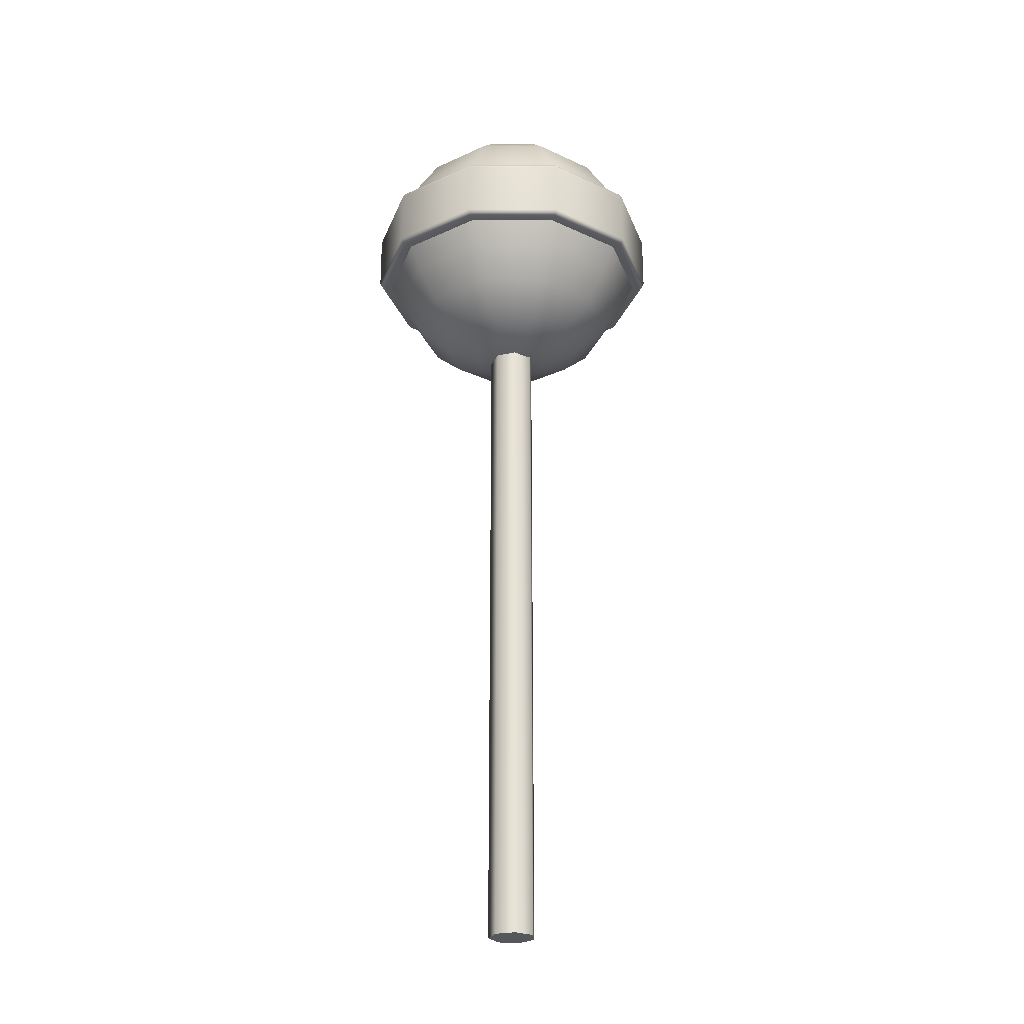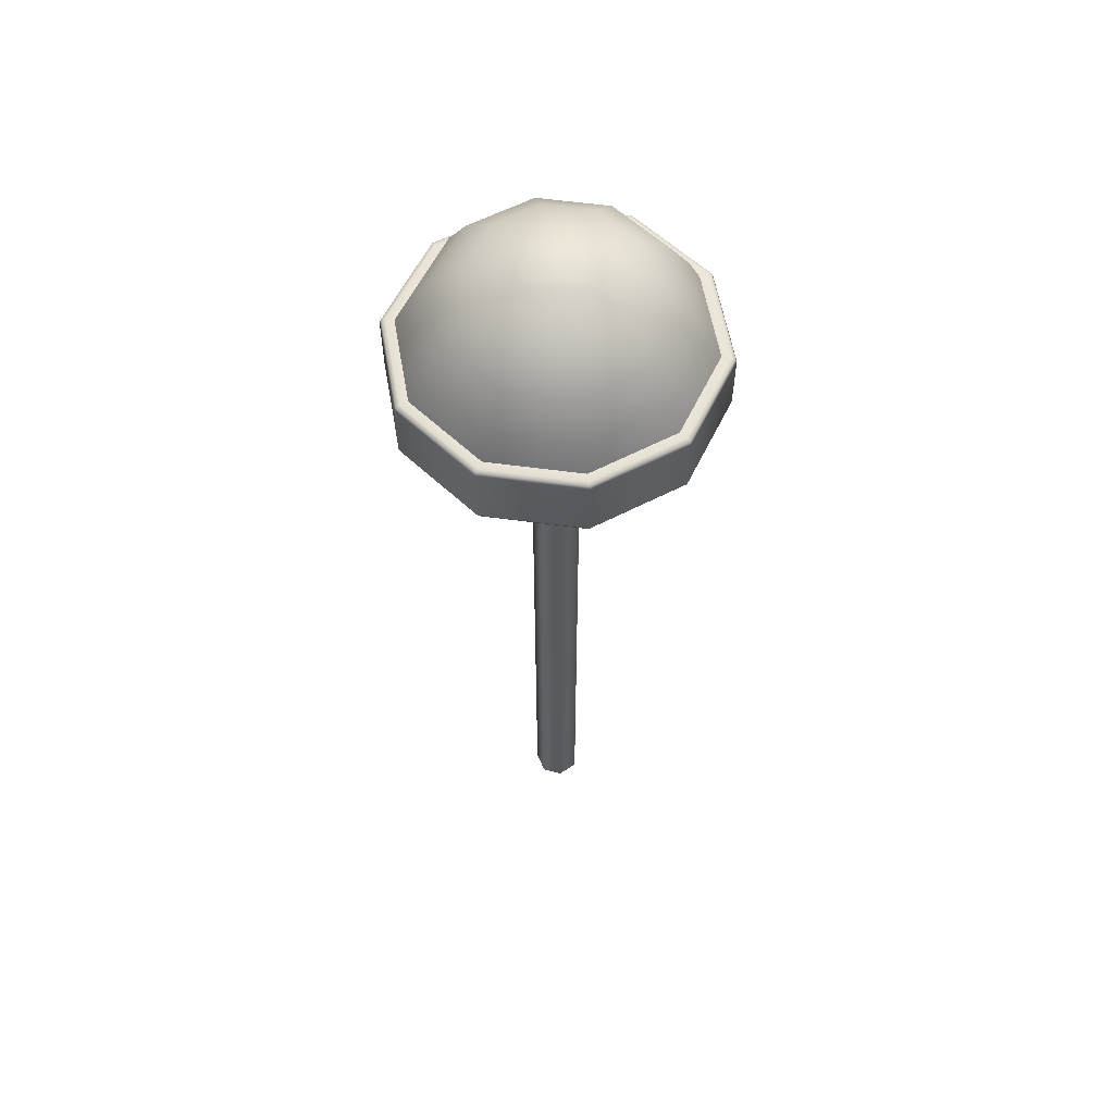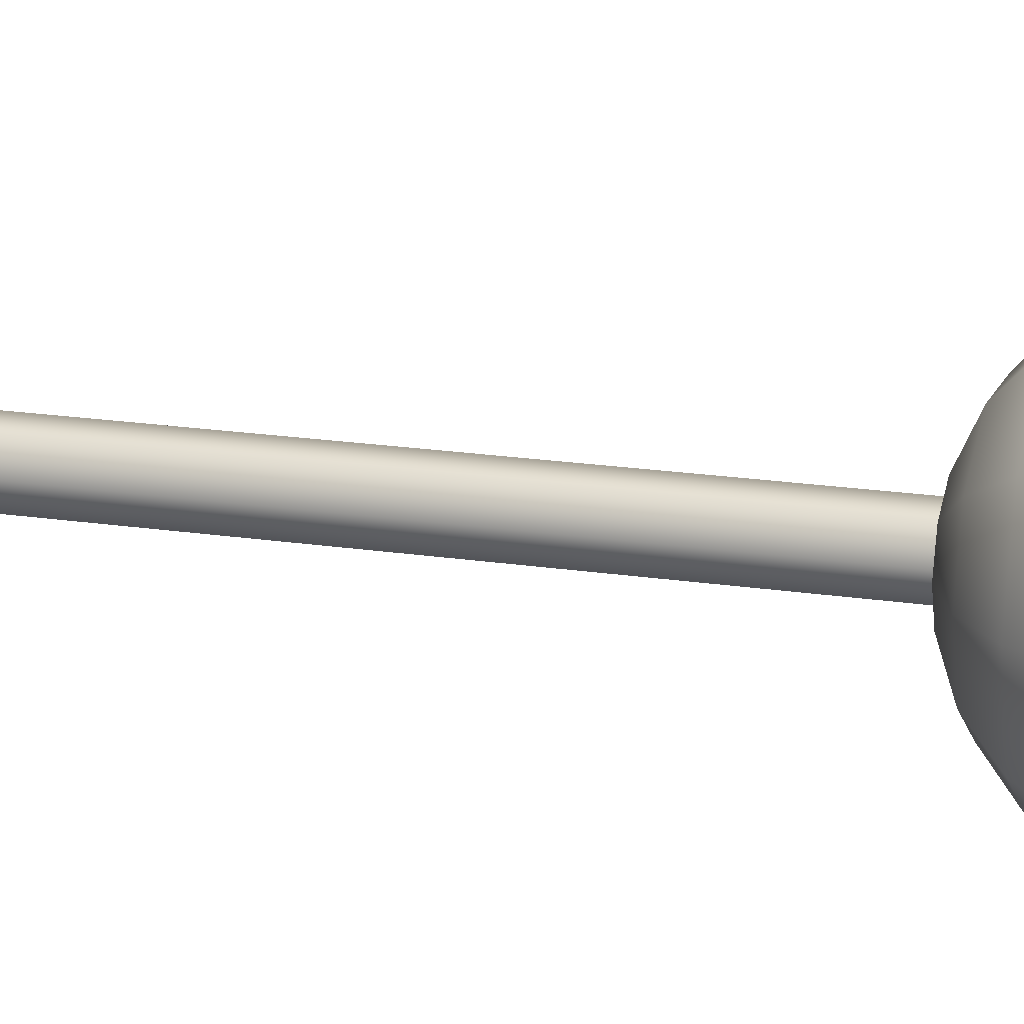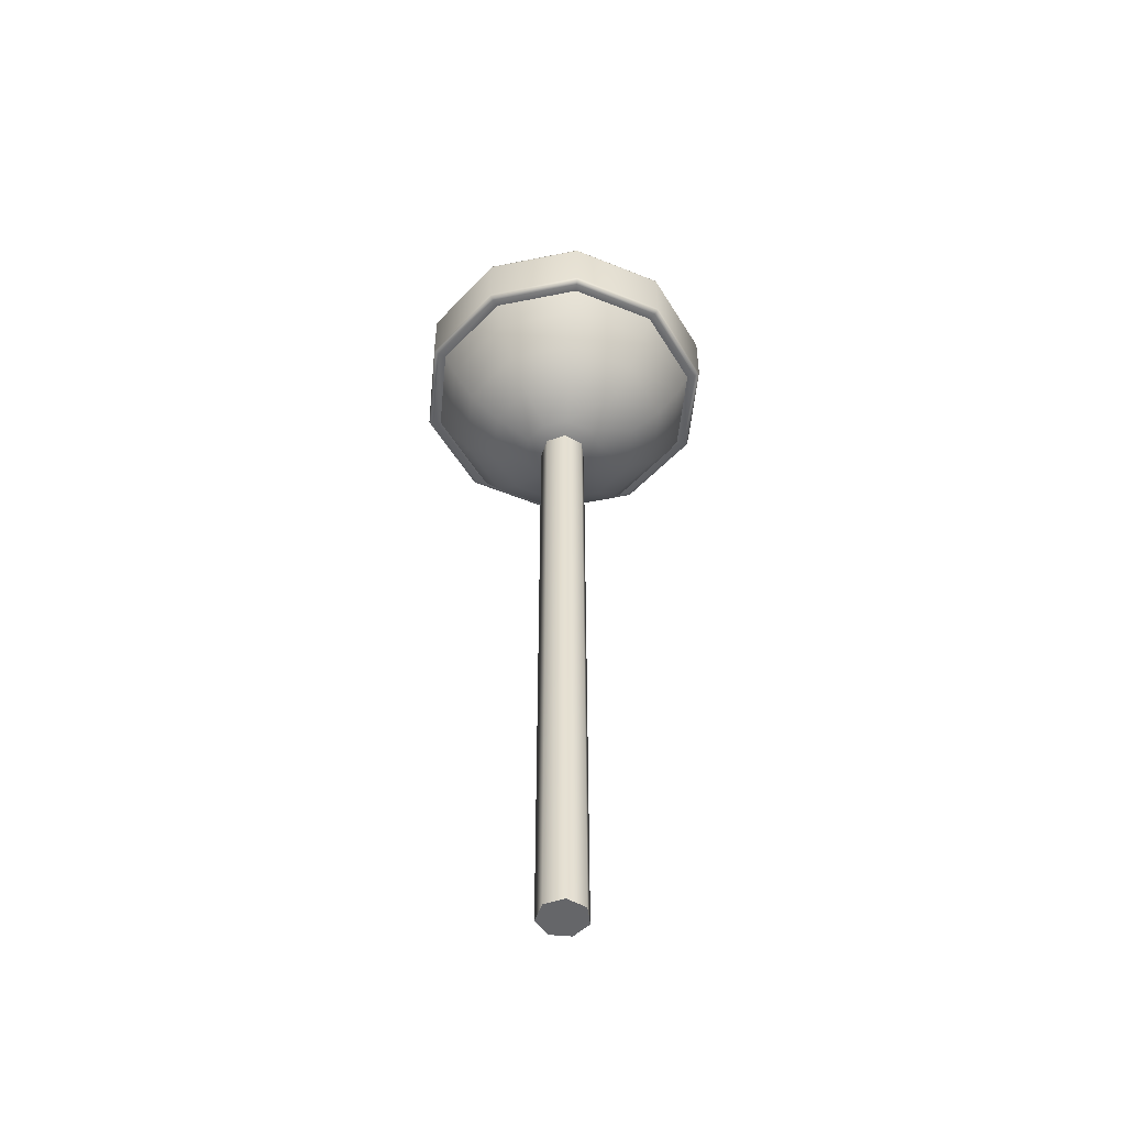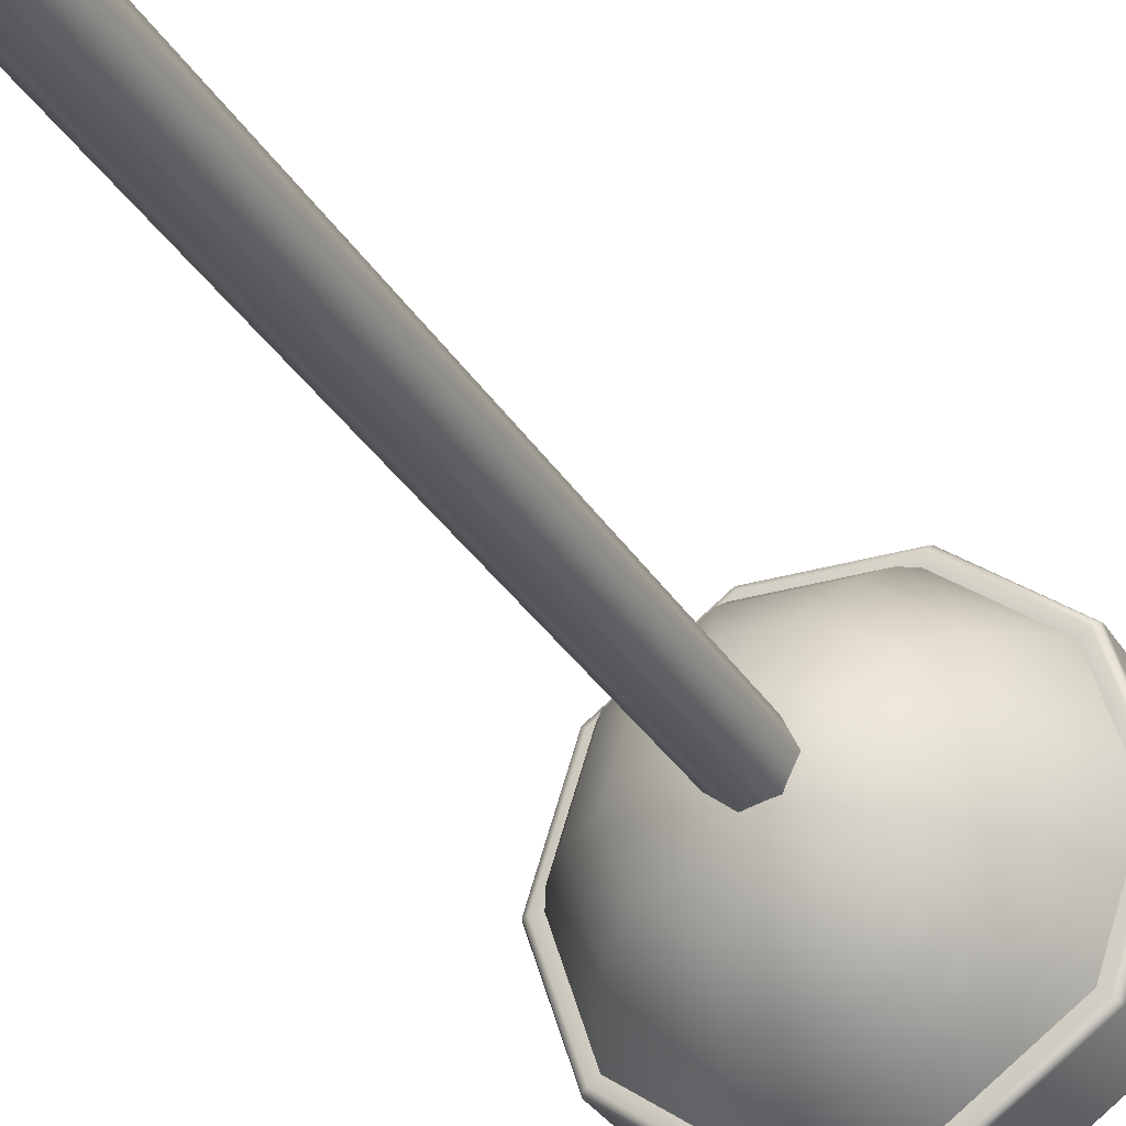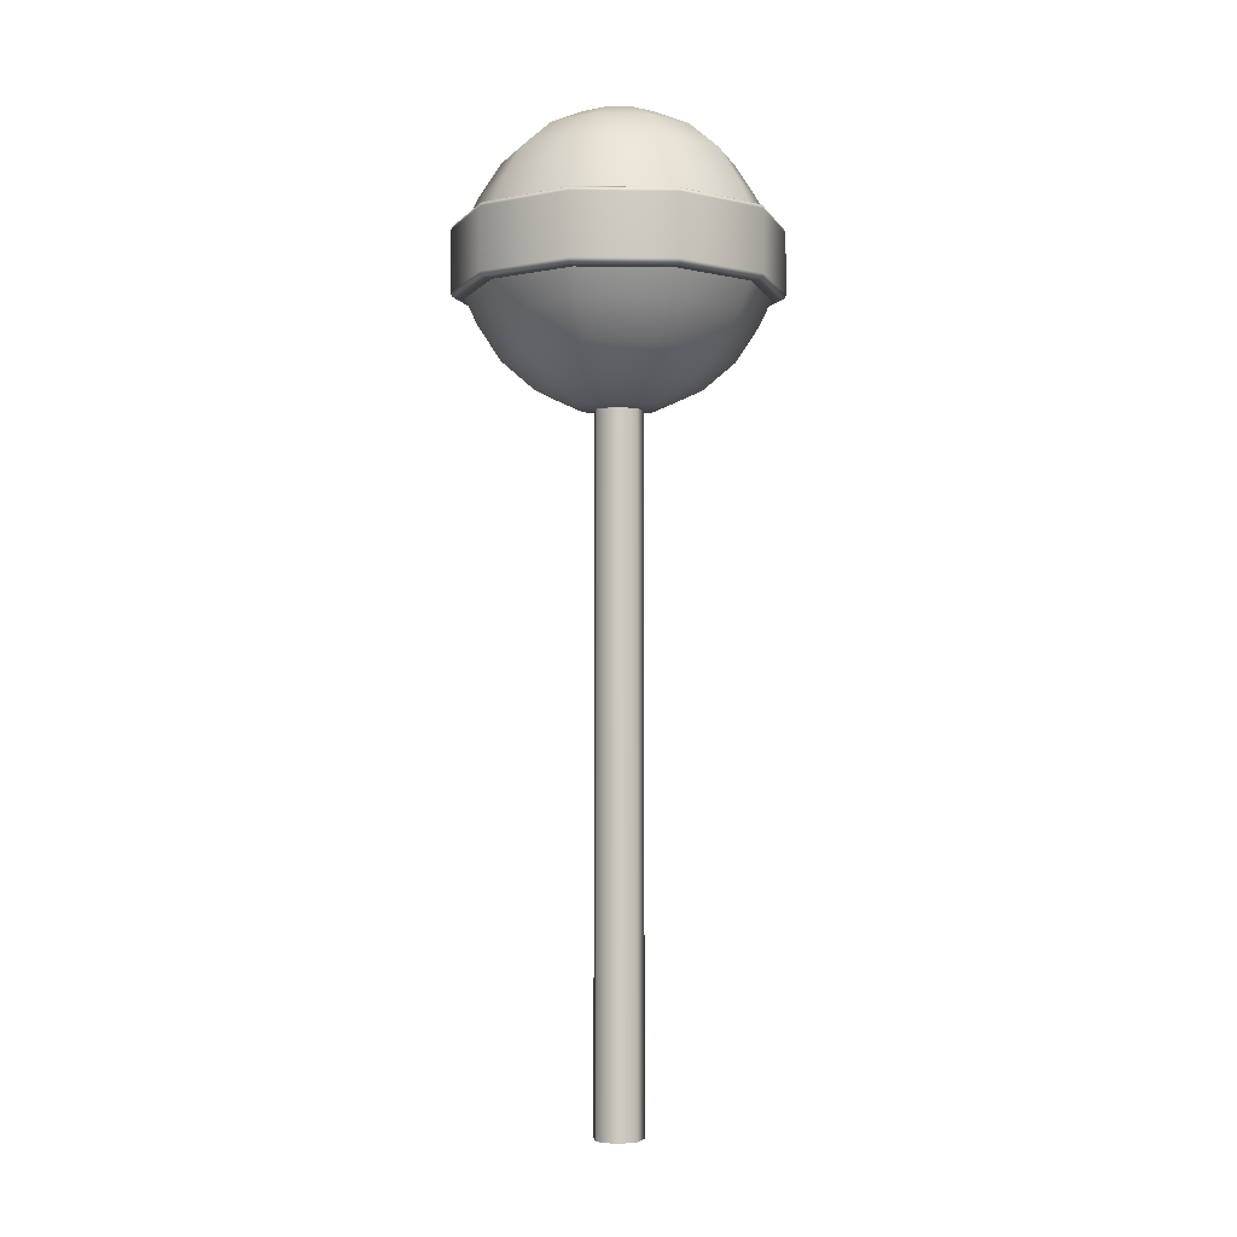
<metadata>
{"format":"obj","ext":"obj","renderer":"f3d","projection":"perspective","resolution":1024,"background":"white","views":[{"elev":-26.4,"azim":-72.2,"up":"+Y"},{"elev":58.9,"azim":79.9,"up":"+Y"},{"elev":17.6,"azim":107.4,"up":"+Z"},{"elev":-51.8,"azim":84.3,"up":"+Y"},{"elev":-28.6,"azim":24.2,"up":"+Z"},{"elev":-3.6,"azim":-109.9,"up":"+Y"}]}
</metadata>
<code>
g default
v 0.1297 -7.004 -0.1627
v -0.0463 -7.004 -0.2029
v -0.1875 -7.004 -0.09028
v -0.1875 -7.004 0.09028
v -0.0463 -7.004 0.2029
v 0.1297 -7.004 0.1627
v 0.2081 -7.004 0
v 0.1297 -1.068 -0.1627
v -0.0463 -1.068 -0.2029
v -0.1875 -1.068 -0.09028
v -0.1875 -1.068 0.09028
v -0.0463 -1.068 0.2029
v 0.1297 -1.068 0.1627
v 0.2081 -1.068 0
v 0 -7.004 0
v 0 -1.068 0
v 0.2857 -1.186 -0.2076
v 0.1091 -1.186 -0.3359
v -0.1091 -1.186 -0.3359
v -0.2857 -1.186 -0.2076
v -0.3532 -1.186 0
v -0.2857 -1.186 0.2076
v -0.1091 -1.186 0.3359
v 0.1091 -1.186 0.3359
v 0.2857 -1.186 0.2076
v 0.3532 -1.186 0
v 0.5483 -1.04 -0.3984
v 0.2094 -1.04 -0.6446
v -0.2094 -1.04 -0.6446
v -0.5483 -1.04 -0.3984
v -0.6778 -1.04 0
v -0.5483 -1.04 0.3984
v -0.2094 -1.04 0.6446
v 0.2094 -1.04 0.6446
v 0.5483 -1.04 0.3984
v 0.6778 -1.04 0
v 0.7665 -0.8094 -0.5569
v 0.2928 -0.8094 -0.9011
v -0.2928 -0.8094 -0.9011
v -0.7665 -0.8094 -0.5569
v -0.9474 -0.8094 0
v -0.7665 -0.8094 0.5569
v -0.2928 -0.8094 0.9011
v 0.2928 -0.8094 0.9011
v 0.7665 -0.8094 0.5569
v 0.9474 -0.8094 0
v 0.9226 -0.5134 -0.6703
v 0.3524 -0.5134 -1.085
v -0.3524 -0.5134 -1.085
v -0.9226 -0.5134 -0.6703
v -1.14 -0.5134 0
v -0.9226 -0.5134 0.6703
v -0.3524 -0.5134 1.085
v 0.3524 -0.5134 1.085
v 0.9226 -0.5134 0.6703
v 1.14 -0.5134 0
v 1.004 -0.2977 -0.7294
v 0.3834 -0.2977 -1.18
v -0.3834 -0.2977 -1.18
v -1.004 -0.2977 -0.7294
v -1.241 -0.2977 0
v -1.004 -0.2977 0.7294
v -0.3834 -0.2977 1.18
v 0.3834 -0.2977 1.18
v 1.004 -0.2977 0.7294
v 1.241 -0.2977 0
v 1.004 0.2977 -0.7294
v 0.3834 0.2977 -1.18
v -0.3834 0.2977 -1.18
v -1.004 0.2977 -0.7294
v -1.241 0.2977 0
v -1.004 0.2977 0.7294
v -0.3834 0.2977 1.18
v 0.3834 0.2977 1.18
v 1.004 0.2977 0.7294
v 1.241 0.2977 0
v 0.9226 0.5134 -0.6703
v 0.3524 0.5134 -1.085
v -0.3524 0.5134 -1.085
v -0.9226 0.5134 -0.6703
v -1.14 0.5134 0
v -0.9226 0.5134 0.6703
v -0.3524 0.5134 1.085
v 0.3524 0.5134 1.085
v 0.9226 0.5134 0.6703
v 1.14 0.5134 0
v 0.7665 0.8094 -0.5569
v 0.2928 0.8094 -0.9011
v -0.2928 0.8094 -0.9011
v -0.7665 0.8094 -0.5569
v -0.9474 0.8094 0
v -0.7665 0.8094 0.5569
v -0.2928 0.8094 0.9011
v 0.2928 0.8094 0.9011
v 0.7665 0.8094 0.5569
v 0.9474 0.8094 0
v 0.5483 1.04 -0.3984
v 0.2094 1.04 -0.6446
v -0.2094 1.04 -0.6446
v -0.5483 1.04 -0.3984
v -0.6778 1.04 0
v -0.5483 1.04 0.3984
v -0.2094 1.04 0.6446
v 0.2094 1.04 0.6446
v 0.5483 1.04 0.3984
v 0.6778 1.04 0
v 0.2857 1.186 -0.2076
v 0.1091 1.186 -0.3359
v -0.1091 1.186 -0.3359
v -0.2857 1.186 -0.2076
v -0.3532 1.186 0
v -0.2857 1.186 0.2076
v -0.1091 1.186 0.3359
v 0.1091 1.186 0.3359
v 0.2857 1.186 0.2076
v 0.3532 1.186 0
v 0 -1.236 0
v 0 1.236 0
v 1.062 -0.2977 -0.7715
v 1.088 -0.2849 -0.7908
v 1.1 -0.254 -0.7988
v 0.42 -0.254 -1.293
v 0.4158 -0.2849 -1.28
v 0.4056 -0.2977 -1.248
v 0.4056 0.2977 -1.248
v 0.4158 0.2849 -1.28
v 0.42 0.254 -1.293
v 1.1 0.254 -0.7988
v 1.088 0.2849 -0.7908
v 1.062 0.2977 -0.7715
v -0.42 -0.254 -1.293
v -0.4158 -0.2849 -1.28
v -0.4056 -0.2977 -1.248
v -0.4056 0.2977 -1.248
v -0.4158 0.2849 -1.28
v -0.42 0.254 -1.293
v -1.1 -0.254 -0.7988
v -1.088 -0.2849 -0.7908
v -1.062 -0.2977 -0.7715
v -1.062 0.2977 -0.7715
v -1.088 0.2849 -0.7908
v -1.1 0.254 -0.7988
v -1.359 -0.254 0
v -1.345 -0.2849 0
v -1.313 -0.2977 0
v -1.313 0.2977 0
v -1.345 0.2849 0
v -1.359 0.254 0
v -1.1 -0.254 0.7988
v -1.088 -0.2849 0.7908
v -1.062 -0.2977 0.7715
v -1.062 0.2977 0.7715
v -1.088 0.2849 0.7908
v -1.1 0.254 0.7988
v -0.42 -0.254 1.293
v -0.4158 -0.2849 1.28
v -0.4056 -0.2977 1.248
v -0.4056 0.2977 1.248
v -0.4158 0.2849 1.28
v -0.42 0.254 1.293
v 0.42 -0.254 1.293
v 0.4158 -0.2849 1.28
v 0.4056 -0.2977 1.248
v 0.4056 0.2977 1.248
v 0.4158 0.2849 1.28
v 0.42 0.254 1.293
v 1.1 -0.254 0.7988
v 1.088 -0.2849 0.7908
v 1.062 -0.2977 0.7715
v 1.062 0.2977 0.7715
v 1.088 0.2849 0.7908
v 1.1 0.254 0.7988
v 1.359 -0.254 0
v 1.345 -0.2849 0
v 1.313 -0.2977 0
v 1.313 0.2977 0
v 1.345 0.2849 0
v 1.359 0.254 0
g pCylinder2
f 1 2 9 8
f 2 3 10 9
f 3 4 11 10
f 4 5 12 11
f 5 6 13 12
f 6 7 14 13
f 7 1 8 14
f 2 1 15
f 3 2 15
f 4 3 15
f 5 4 15
f 6 5 15
f 7 6 15
f 1 7 15
f 8 9 16
f 9 10 16
f 10 11 16
f 11 12 16
f 12 13 16
f 13 14 16
f 14 8 16
f 17 18 28 27
f 18 19 29 28
f 19 20 30 29
f 20 21 31 30
f 21 22 32 31
f 22 23 33 32
f 23 24 34 33
f 24 25 35 34
f 25 26 36 35
f 26 17 27 36
f 27 28 38 37
f 28 29 39 38
f 29 30 40 39
f 30 31 41 40
f 31 32 42 41
f 32 33 43 42
f 33 34 44 43
f 34 35 45 44
f 35 36 46 45
f 36 27 37 46
f 37 38 48 47
f 38 39 49 48
f 39 40 50 49
f 40 41 51 50
f 41 42 52 51
f 42 43 53 52
f 43 44 54 53
f 44 45 55 54
f 45 46 56 55
f 46 37 47 56
f 47 48 58 57
f 48 49 59 58
f 49 50 60 59
f 50 51 61 60
f 51 52 62 61
f 52 53 63 62
f 53 54 64 63
f 54 55 65 64
f 55 56 66 65
f 56 47 57 66
f 67 68 78 77
f 68 69 79 78
f 69 70 80 79
f 70 71 81 80
f 71 72 82 81
f 72 73 83 82
f 73 74 84 83
f 74 75 85 84
f 75 76 86 85
f 76 67 77 86
f 77 78 88 87
f 78 79 89 88
f 79 80 90 89
f 80 81 91 90
f 81 82 92 91
f 82 83 93 92
f 83 84 94 93
f 84 85 95 94
f 85 86 96 95
f 86 77 87 96
f 87 88 98 97
f 88 89 99 98
f 89 90 100 99
f 90 91 101 100
f 91 92 102 101
f 92 93 103 102
f 93 94 104 103
f 94 95 105 104
f 95 96 106 105
f 96 87 97 106
f 97 98 108 107
f 98 99 109 108
f 99 100 110 109
f 100 101 111 110
f 101 102 112 111
f 102 103 113 112
f 103 104 114 113
f 104 105 115 114
f 105 106 116 115
f 106 97 107 116
f 18 17 117
f 19 18 117
f 20 19 117
f 21 20 117
f 22 21 117
f 23 22 117
f 24 23 117
f 25 24 117
f 26 25 117
f 17 26 117
f 107 108 118
f 108 109 118
f 109 110 118
f 110 111 118
f 111 112 118
f 112 113 118
f 113 114 118
f 114 115 118
f 115 116 118
f 116 107 118
f 121 120 123 122
f 120 119 124 123
f 127 126 129 128
f 126 125 130 129
f 121 122 127 128
f 122 131 136 127
f 131 137 142 136
f 137 143 148 142
f 143 149 154 148
f 149 155 160 154
f 155 161 166 160
f 161 167 172 166
f 167 173 178 172
f 173 121 128 178
f 57 58 124 119
f 68 67 130 125
f 58 59 133 124
f 69 68 125 134
f 59 60 139 133
f 70 69 134 140
f 60 61 145 139
f 71 70 140 146
f 61 62 151 145
f 72 71 146 152
f 62 63 157 151
f 73 72 152 158
f 63 64 163 157
f 74 73 158 164
f 64 65 169 163
f 75 74 164 170
f 65 66 175 169
f 76 75 170 176
f 66 57 119 175
f 67 76 176 130
f 122 123 132 131
f 123 124 133 132
f 125 126 135 134
f 126 127 136 135
f 131 132 138 137
f 132 133 139 138
f 134 135 141 140
f 135 136 142 141
f 137 138 144 143
f 138 139 145 144
f 140 141 147 146
f 141 142 148 147
f 143 144 150 149
f 144 145 151 150
f 146 147 153 152
f 147 148 154 153
f 149 150 156 155
f 150 151 157 156
f 152 153 159 158
f 153 154 160 159
f 155 156 162 161
f 156 157 163 162
f 158 159 165 164
f 159 160 166 165
f 161 162 168 167
f 162 163 169 168
f 164 165 171 170
f 165 166 172 171
f 167 168 174 173
f 168 169 175 174
f 170 171 177 176
f 171 172 178 177
f 119 120 174 175
f 120 121 173 174
f 128 129 177 178
f 129 130 176 177

</code>
